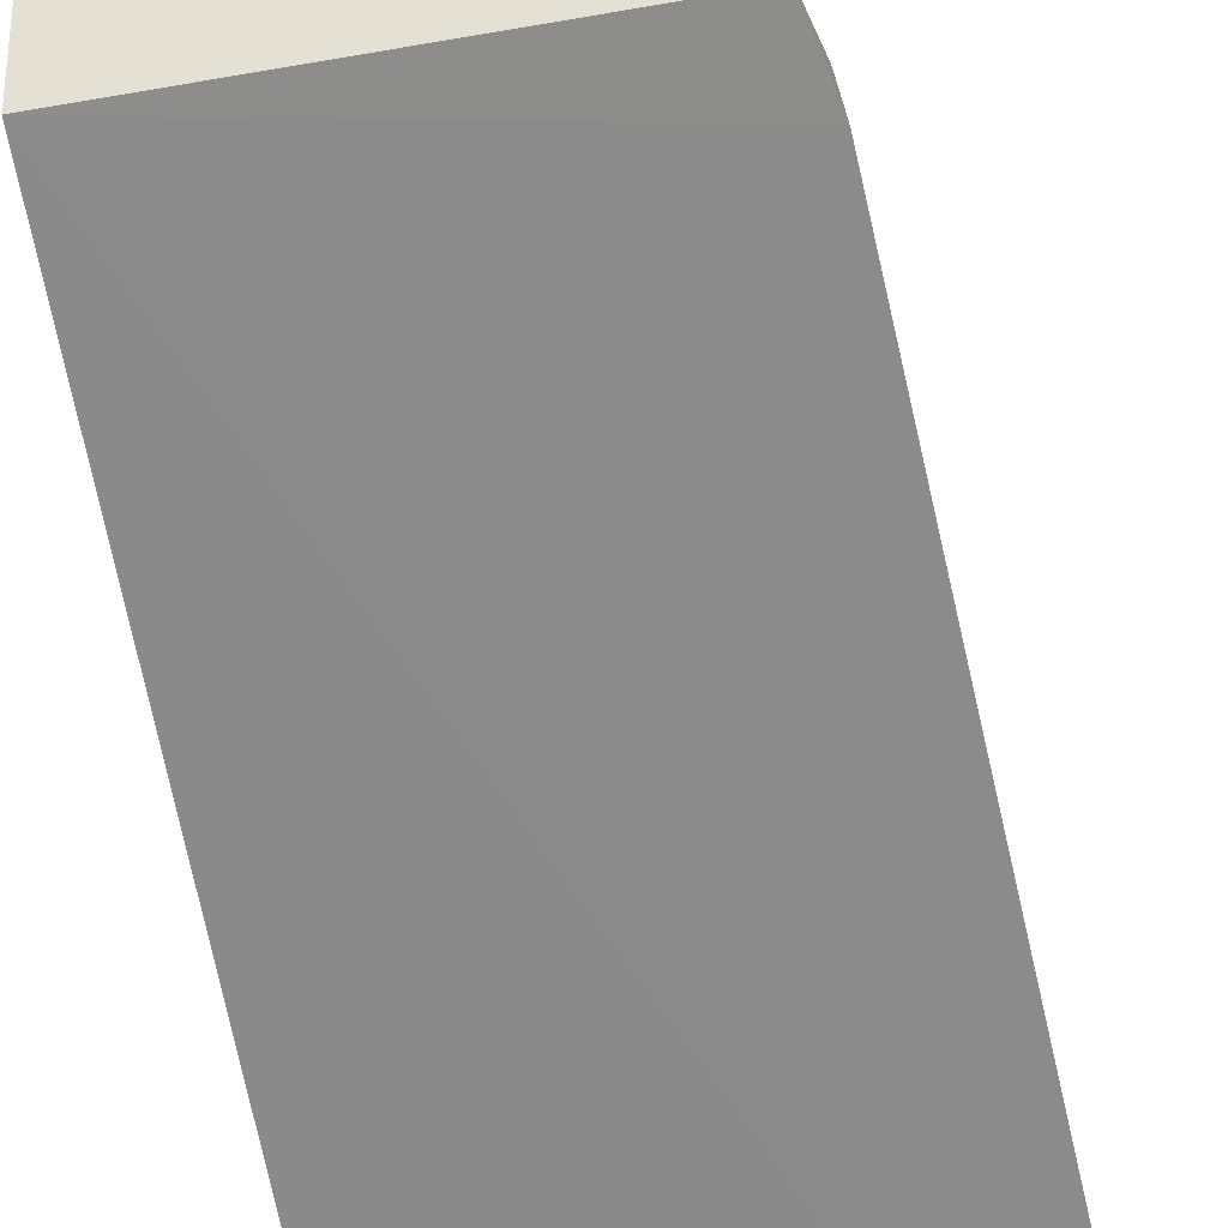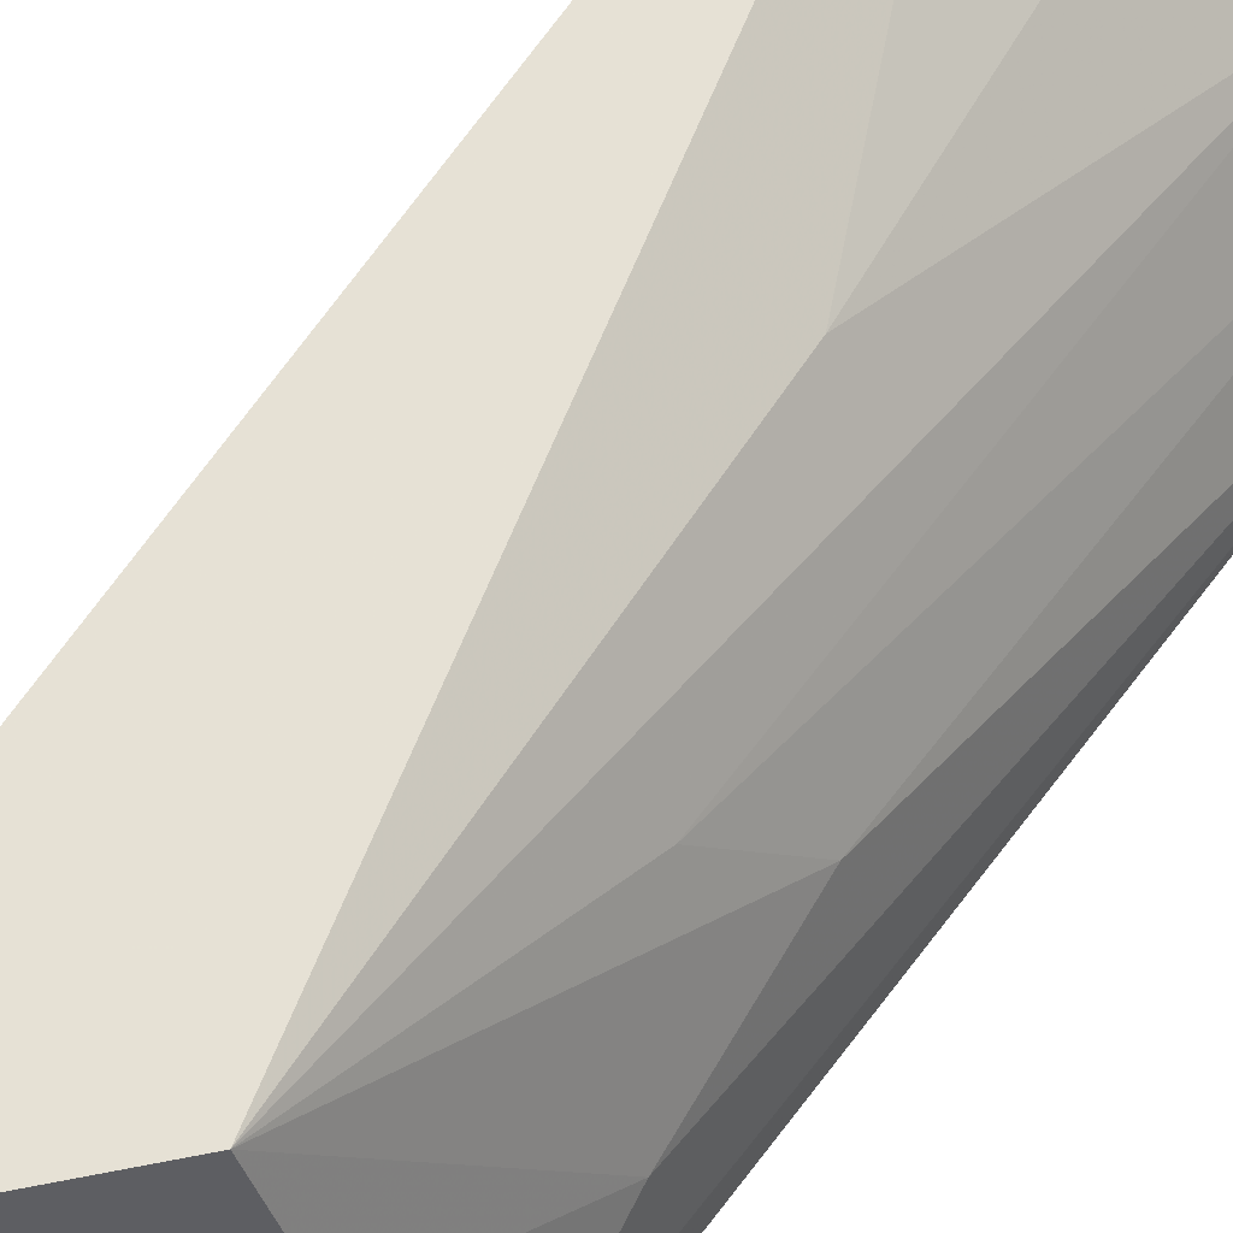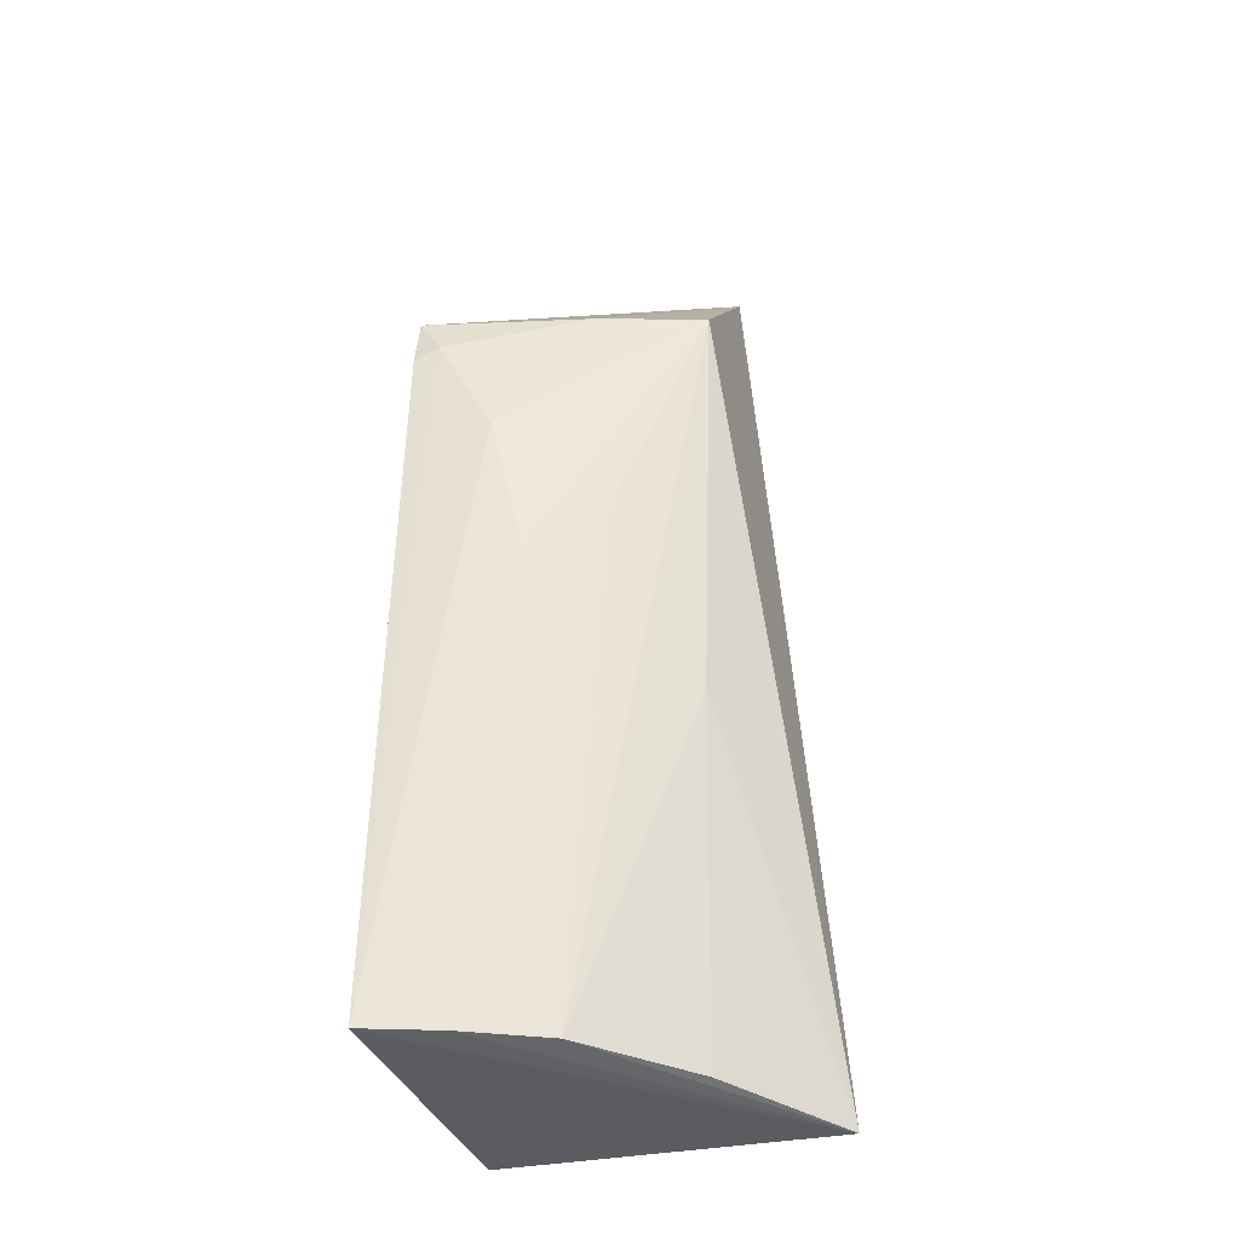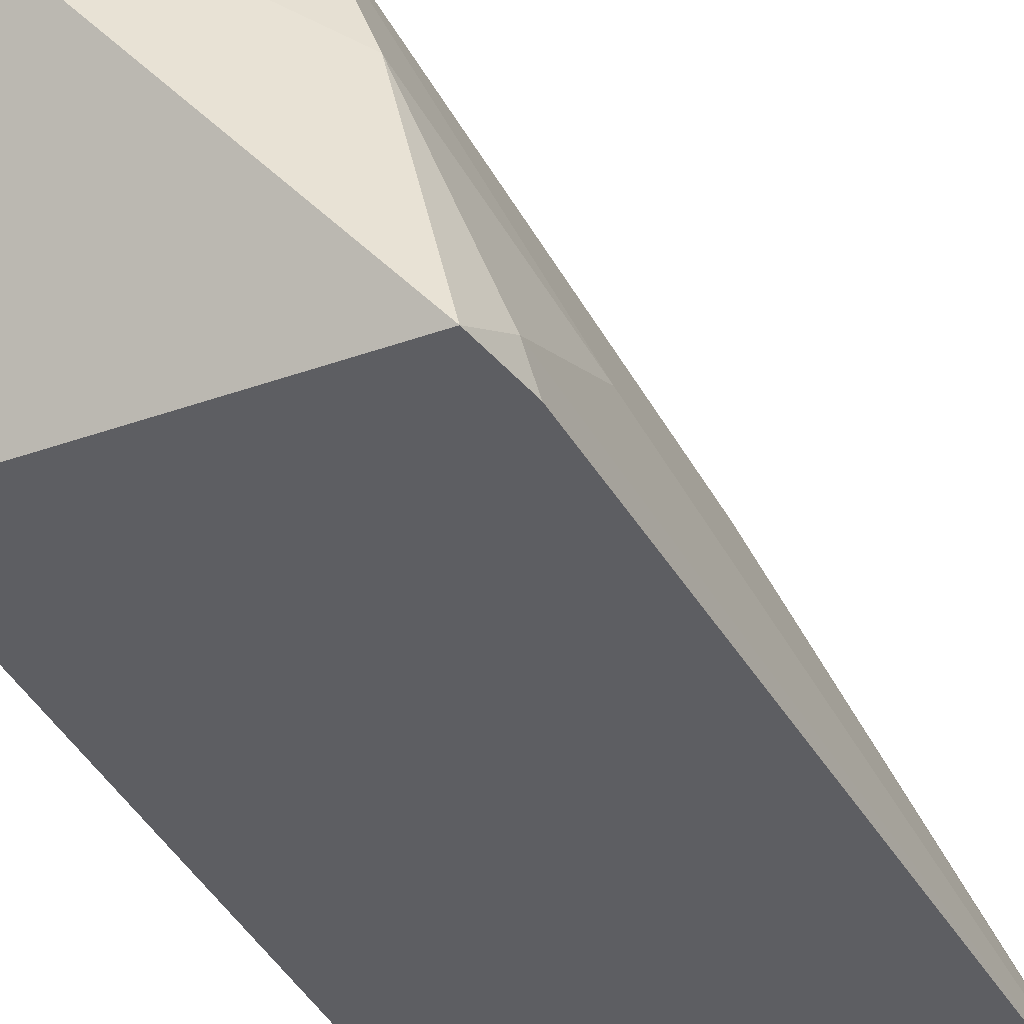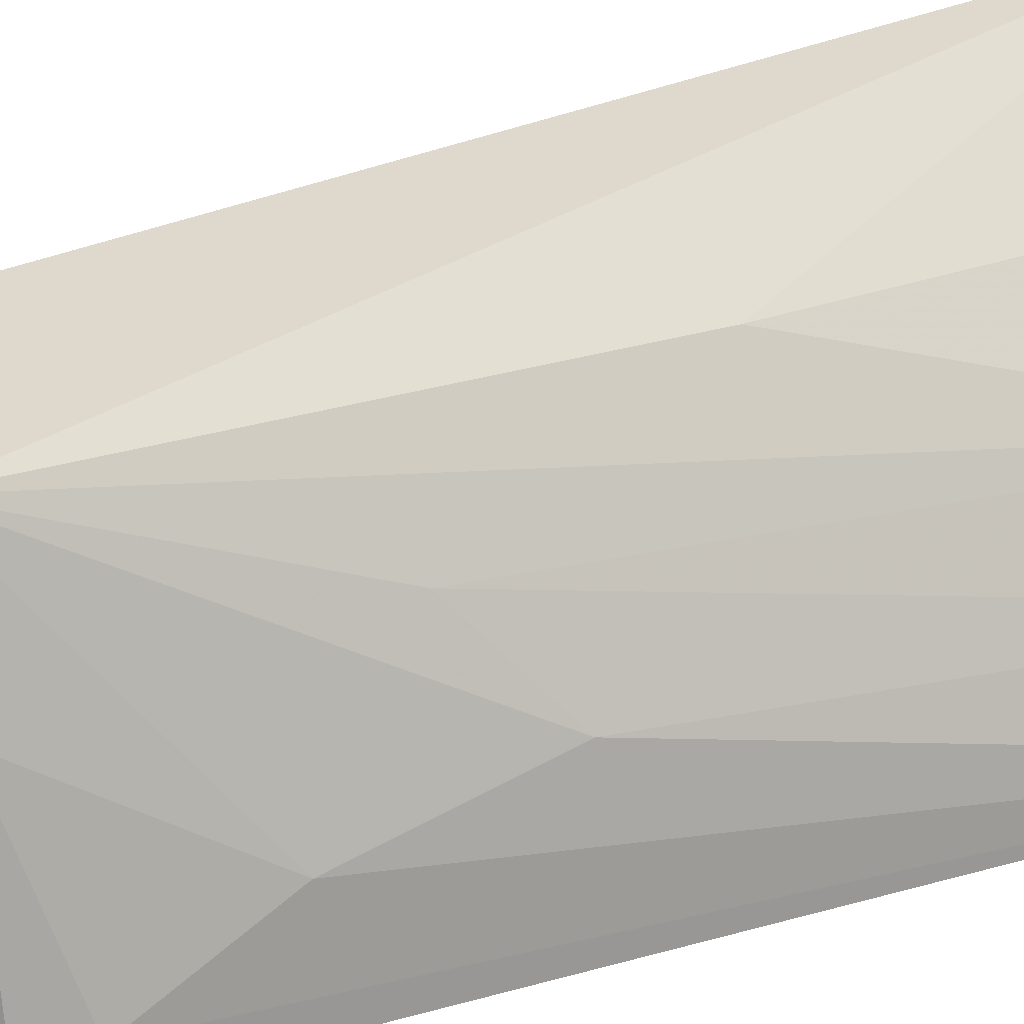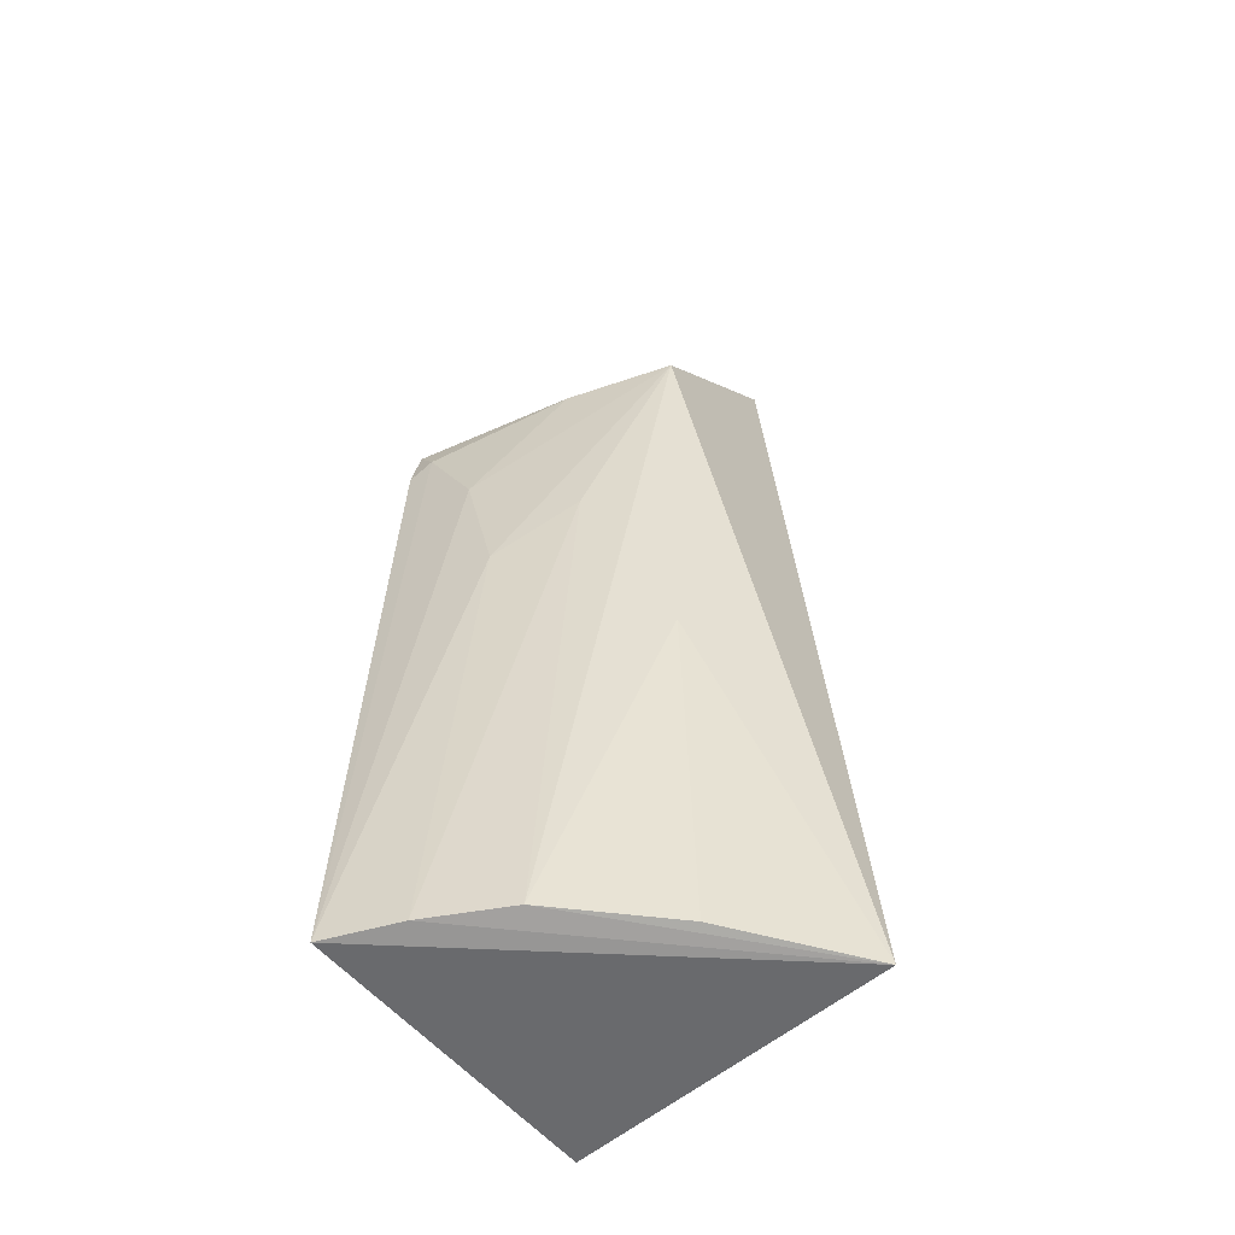
<metadata>
{"format":"obj","ext":"obj","renderer":"f3d","projection":"perspective","resolution":1024,"background":"white","views":[{"elev":-63.8,"azim":-169.6,"up":"+Z"},{"elev":58.8,"azim":-146.4,"up":"+Z"},{"elev":-34.4,"azim":-73.4,"up":"+Y"},{"elev":-38.7,"azim":-155.3,"up":"+Z"},{"elev":28.4,"azim":-116.6,"up":"+Z"},{"elev":-54.9,"azim":-51.6,"up":"+Y"}]}
</metadata>
<code>
v -0.01908 0.01283 0.04249
v -0.01921 -0.05152 0.04749
v -0.01664 -0.05031 0.02431
v -0.03545 0.001517 0.02429
v -0.03031 0.001702 0.04284
v -0.03814 -0.05017 0.02405
v -0.01664 0.001636 0.02431
v -0.03286 0.001433 0.03562
v -0.03317 -0.04994 0.03426
v -0.03617 -0.002219 0.02424
v -0.03543 -0.01822 0.0319
v -0.03608 -0.05004 0.02896
v -0.02916 -0.0267 0.04171
v -0.03595 -0.00125 0.02595
v -0.03571 -0.008363 0.02969
v -0.03298 -0.01375 0.03716
v -0.027 -0.05045 0.0409
f 5 2 1
f 6 3 2
f 7 4 1
f 7 3 6
f 7 1 2
f 7 2 3
f 8 5 1
f 8 1 4
f 10 7 6
f 10 4 7
f 12 6 2
f 12 2 9
f 12 11 6
f 13 2 5
f 13 5 9
f 14 8 4
f 14 4 10
f 14 10 6
f 15 11 5
f 15 5 8
f 15 8 14
f 15 14 6
f 15 6 11
f 16 12 9
f 16 9 5
f 16 5 11
f 16 11 12
f 17 13 9
f 17 9 2
f 17 2 13

</code>
